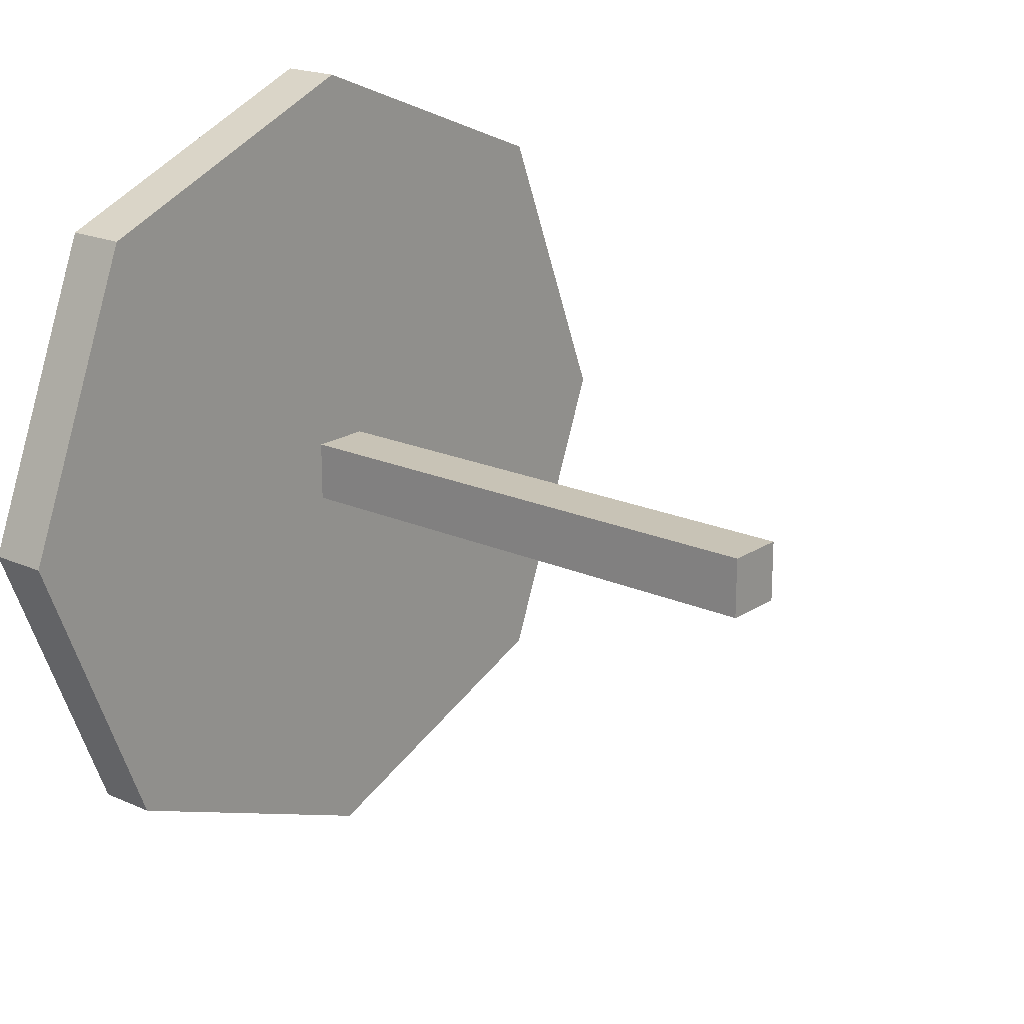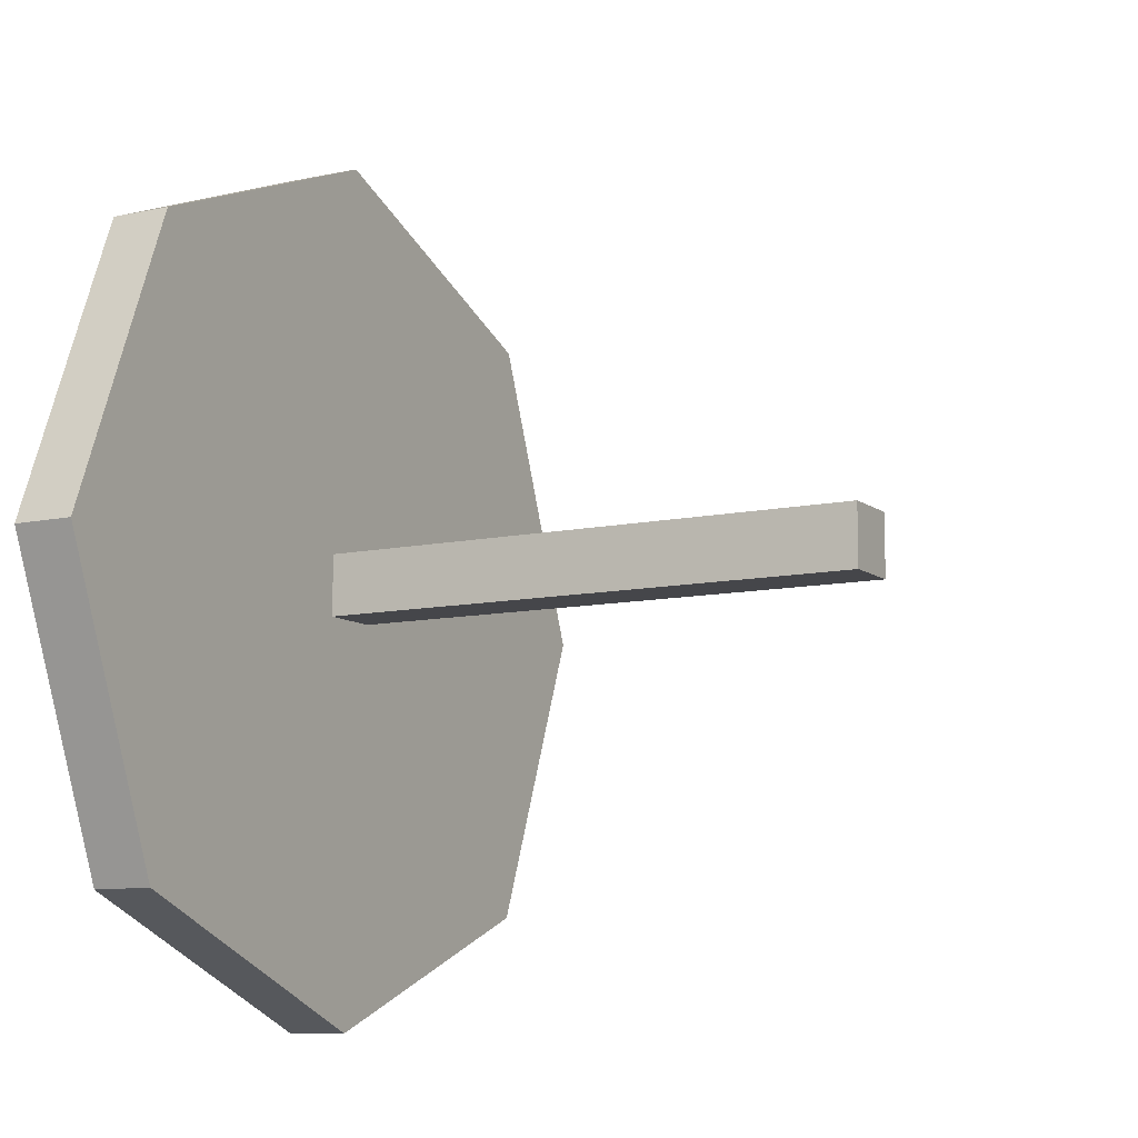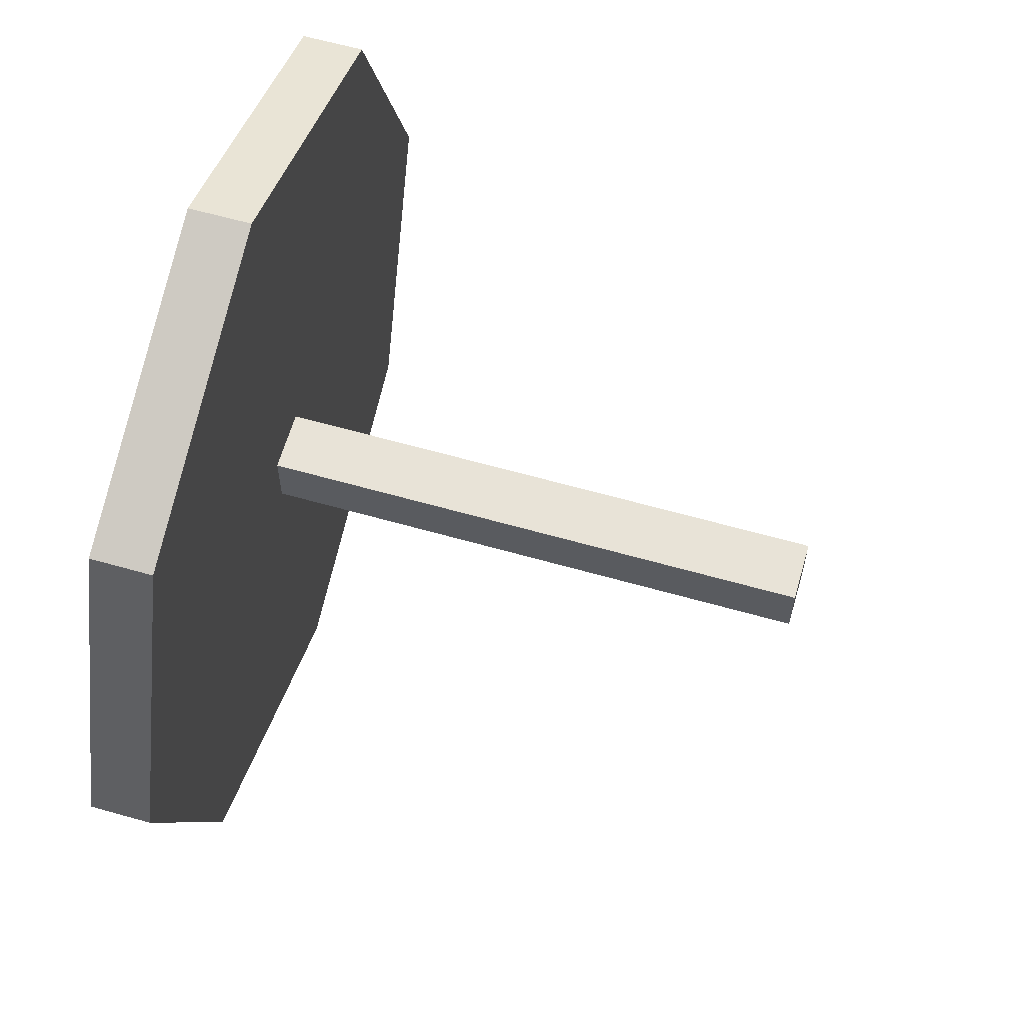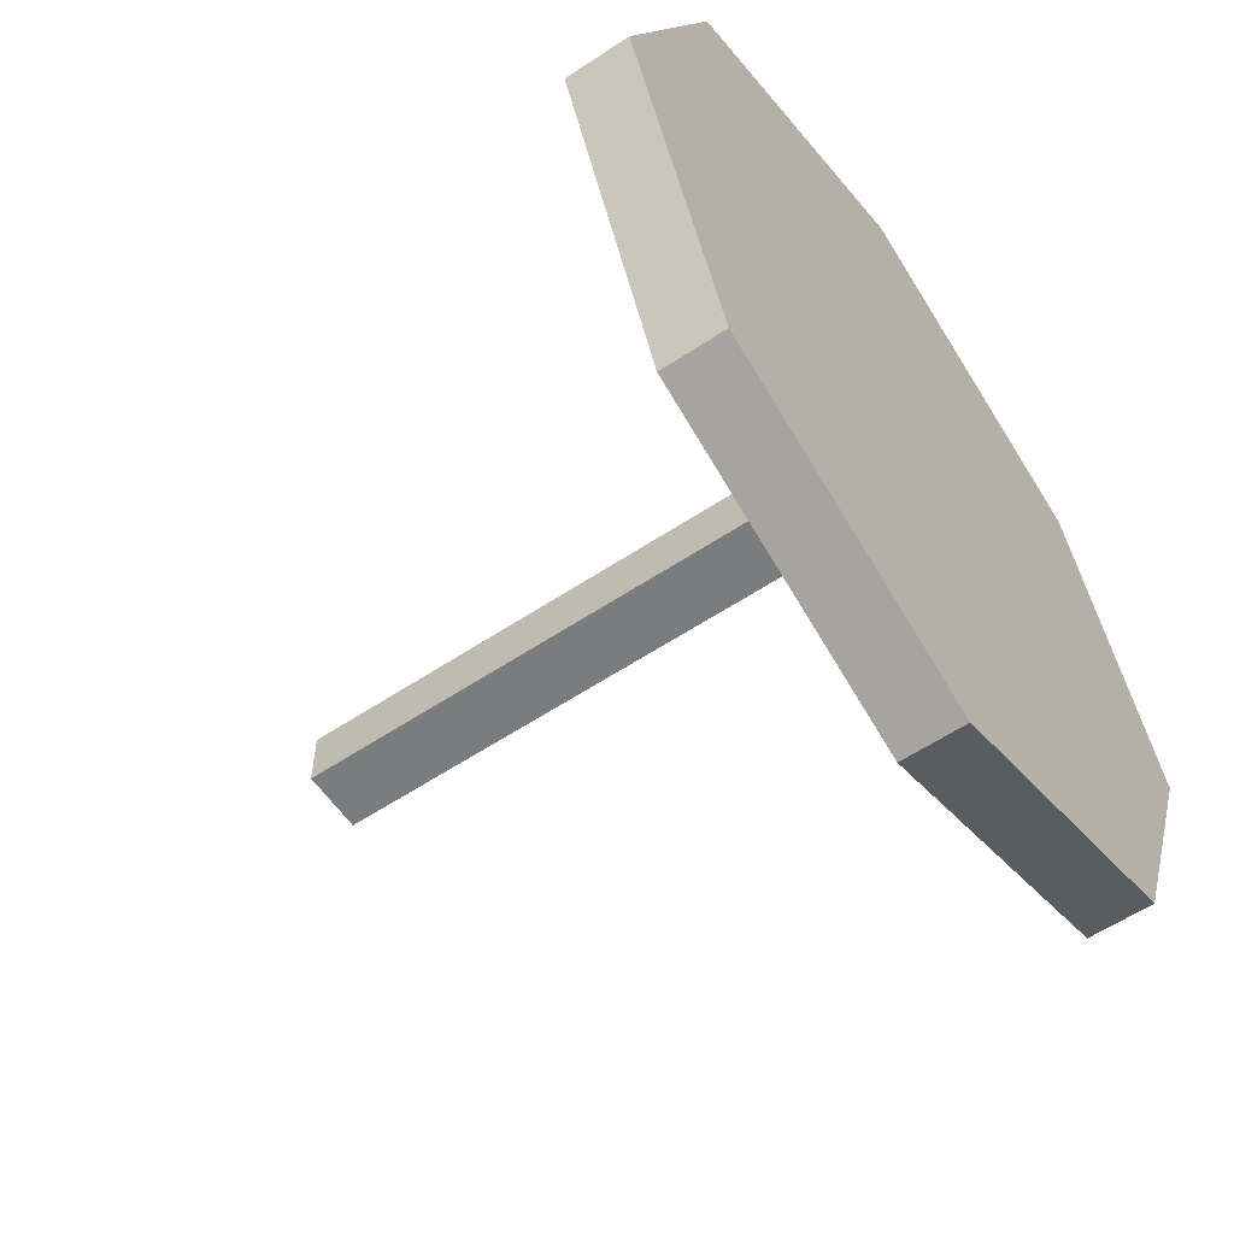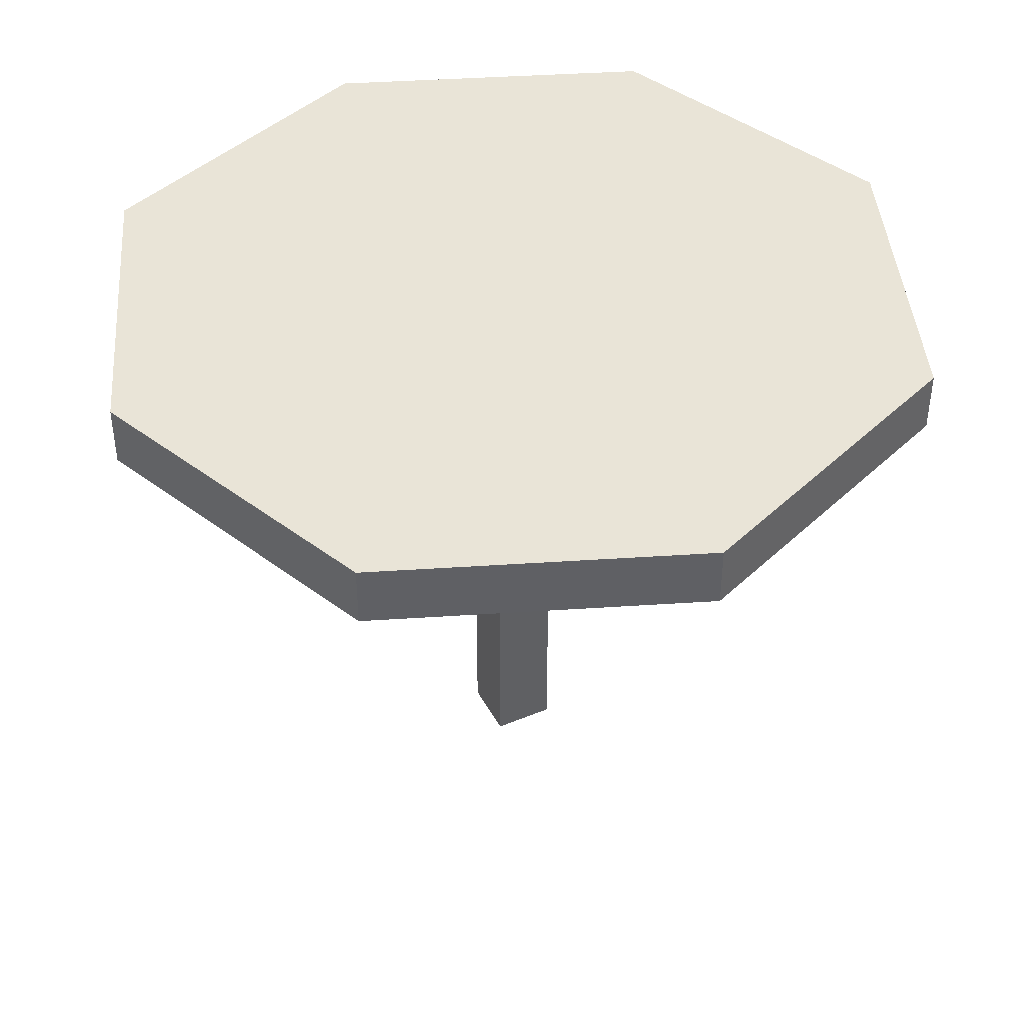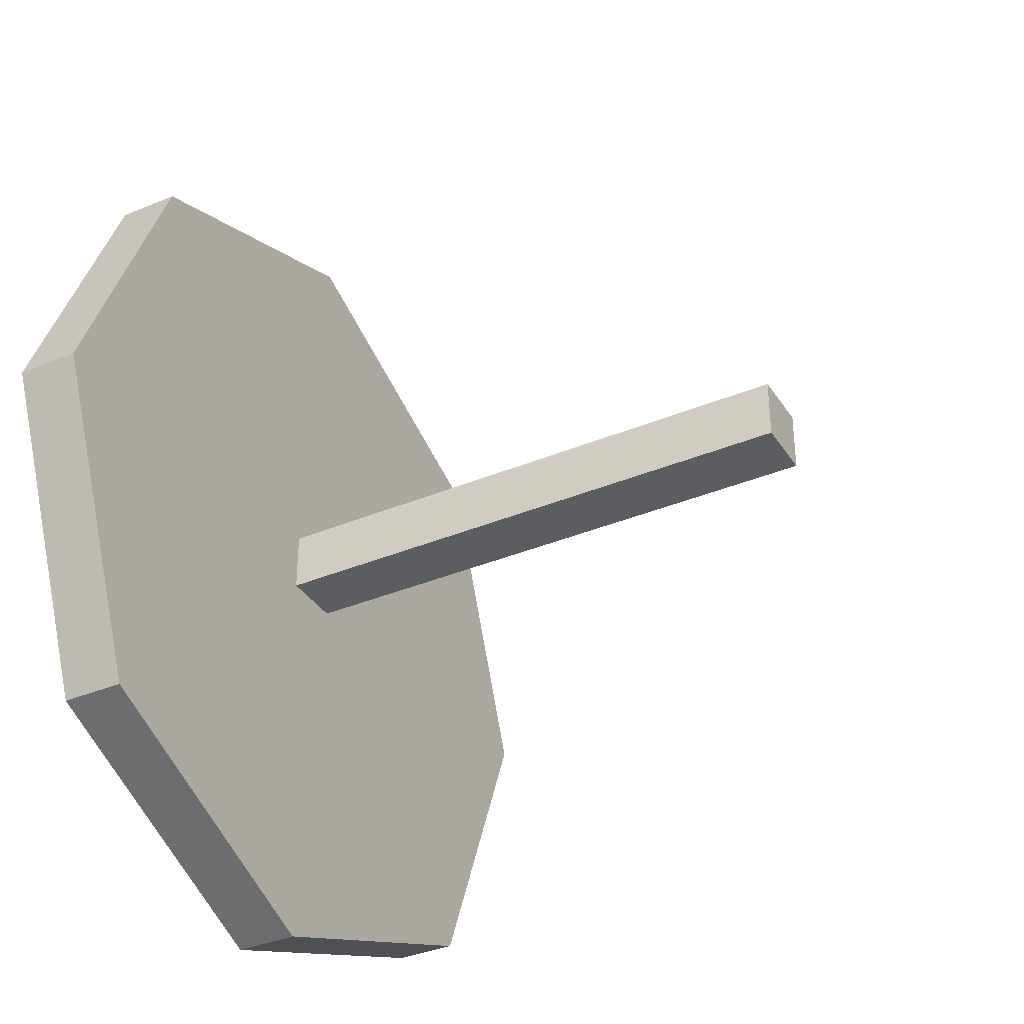
<metadata>
{"format":"obj","ext":"obj","renderer":"f3d","projection":"perspective","resolution":1024,"background":"white","views":[{"elev":19.5,"azim":-50.1,"up":"+Z"},{"elev":-9.9,"azim":-61.0,"up":"+Z"},{"elev":62.1,"azim":-73.9,"up":"+Z"},{"elev":-58.6,"azim":124.5,"up":"+Z"},{"elev":42.8,"azim":-26.3,"up":"+Y"},{"elev":-36.1,"azim":-61.3,"up":"+Z"}]}
</metadata>
<code>
v -5 -0.5 5
v 0 -0.5 7
v 0 0.5 7
v -5 0.5 5
v 0 -0.5 7
v 5 -0.5 5
v 5 0.5 5
v 0 0.5 7
v 5 0.5 -5
v 0 -0.5 -7
v 0 0.5 -7
v 5 -0.5 -5
v 0 0.5 -7
v -5 -0.5 -5
v -5 0.5 -5
v 0 -0.5 -7
v -0.5 -0.5 -0.5
v -5 -0.5 -5
v 0 -0.5 -7
v 0 -0.5 -0.5
v 0.5 -0.5 -0.5
v 5 -0.5 -5
v 0 -0.5 7
v 0.5 -0.5 0.5
v 5 -0.5 5
v 0 -0.5 0.5
v -5 -0.5 5
v -0.5 -0.5 0.5
v 5 -0.5 5
v 7 -0.5 0
v 7 0.5 0
v 5 0.5 5
v 7 -0.5 0
v 5 -0.5 -5
v 5 0.5 -5
v 7 0.5 0
v -5 0.5 -5
v -7 -0.5 0
v -7 0.5 0
v -5 -0.5 -5
v -7 0.5 0
v -5 -0.5 5
v -5 0.5 5
v -7 -0.5 0
v -7 -0.5 0
v -0.5 -0.5 0
v 7 -0.5 0
v 0.5 -0.5 0
v 0 0.5 -7
v -5 0.5 -5
v -7 0.5 0
v 0 0.5 0
v -5 0.5 5
v 0 0.5 7
v 5 0.5 -5
v 7 0.5 0
v 5 0.5 5
v 0 -0.5 -0.5
v -0.5 -9.5 -0.5
v -0.5 -0.5 -0.5
v 0 -9.5 -0.5
v 0.5 -0.5 -0.5
v 0.5 -9.5 -0.5
v 0 -9.5 0.5
v 0.5 -9.5 0.5
v 0.5 -0.5 0.5
v 0 -0.5 0.5
v -0.5 -9.5 0.5
v -0.5 -0.5 0.5
v -0.5 -0.5 0
v -0.5 -9.5 0.5
v -0.5 -0.5 0.5
v -0.5 -9.5 0
v -0.5 -0.5 -0.5
v -0.5 -9.5 -0.5
v 0.5 -9.5 0
v 0.5 -9.5 -0.5
v 0.5 -0.5 -0.5
v 0.5 -0.5 0
v 0.5 -9.5 0.5
v 0.5 -0.5 0.5
v -0.5 -9.5 0
v 0 -9.5 -0.5
v 0 -9.5 0
v -0.5 -9.5 -0.5
v -0.5 -9.5 0.5
v 0 -9.5 0.5
v 0.5 -9.5 -0.5
v 0.5 -9.5 0
v 0.5 -9.5 0.5
g submesh0
f 1 2 3
f 4 1 3
f 5 6 7
f 8 5 7
f 9 10 11
f 9 12 10
f 13 14 15
f 13 16 14
f 17 18 19
f 17 19 20
f 21 20 19
f 22 21 19
f 23 24 25
f 23 26 24
f 27 28 23
f 28 26 23
f 29 30 31
f 32 29 31
f 33 34 35
f 36 33 35
f 37 38 39
f 37 40 38
f 41 42 43
f 41 44 42
f 27 45 28
f 45 46 28
f 45 17 46
f 45 18 17
f 47 48 21
f 47 21 22
f 24 47 25
f 24 48 47
f 49 50 51
f 52 49 51
f 52 51 53
f 54 52 53
f 55 49 52
f 56 55 52
f 56 52 54
f 57 56 54
g submesh1
f 58 59 60
f 58 61 59
f 62 61 58
f 62 63 61
f 64 65 66
f 67 64 66
f 68 64 67
f 69 68 67
f 70 71 72
f 70 73 71
f 74 73 70
f 74 75 73
f 76 77 78
f 79 76 78
f 80 76 79
f 81 80 79
f 82 83 84
f 82 85 83
f 86 84 87
f 86 82 84
f 84 88 89
f 84 83 88
f 87 89 90
f 87 84 89

</code>
